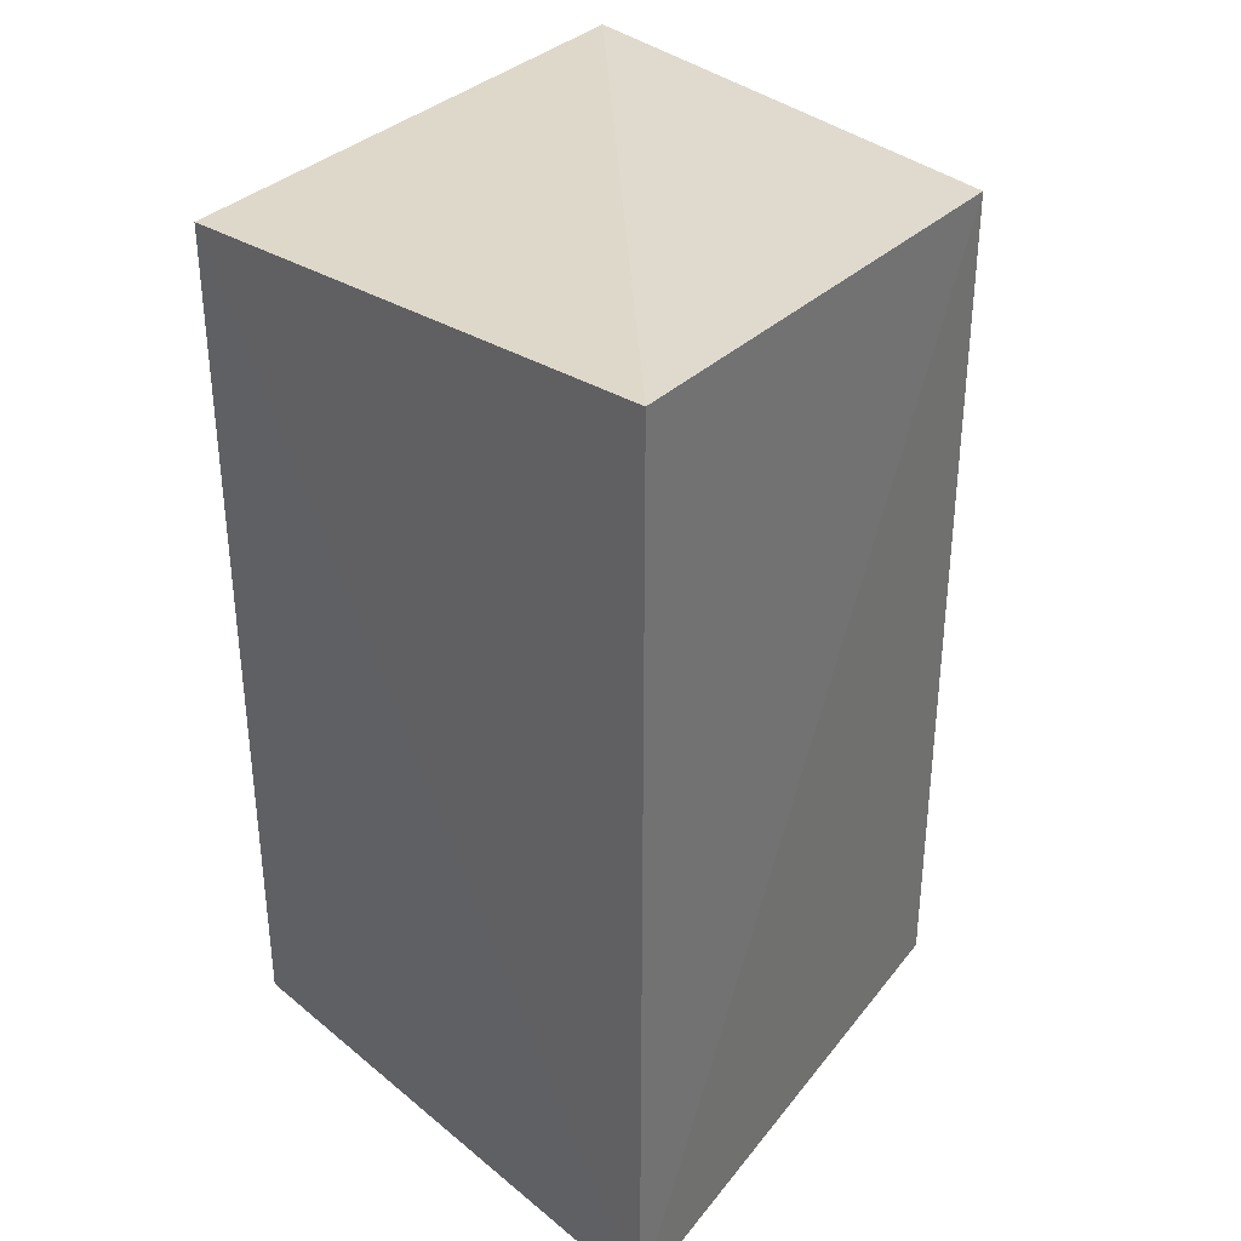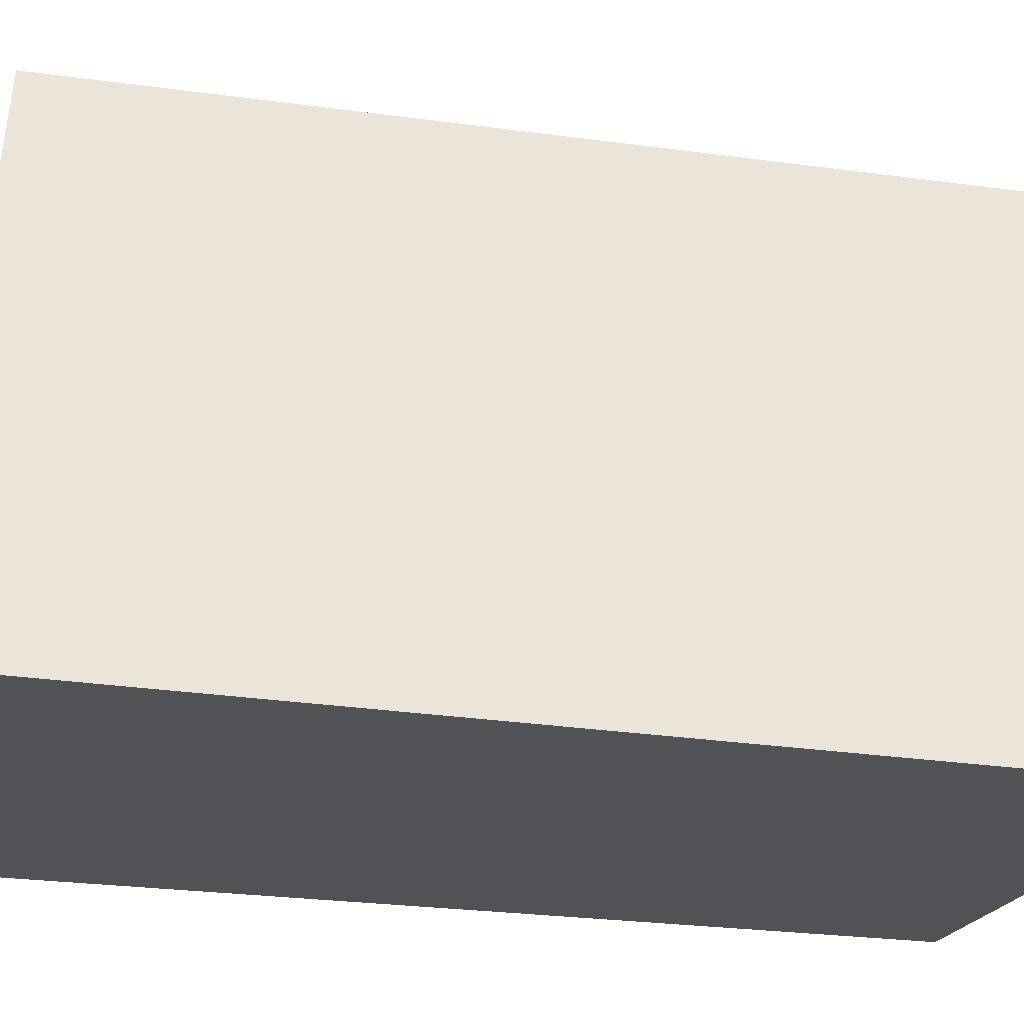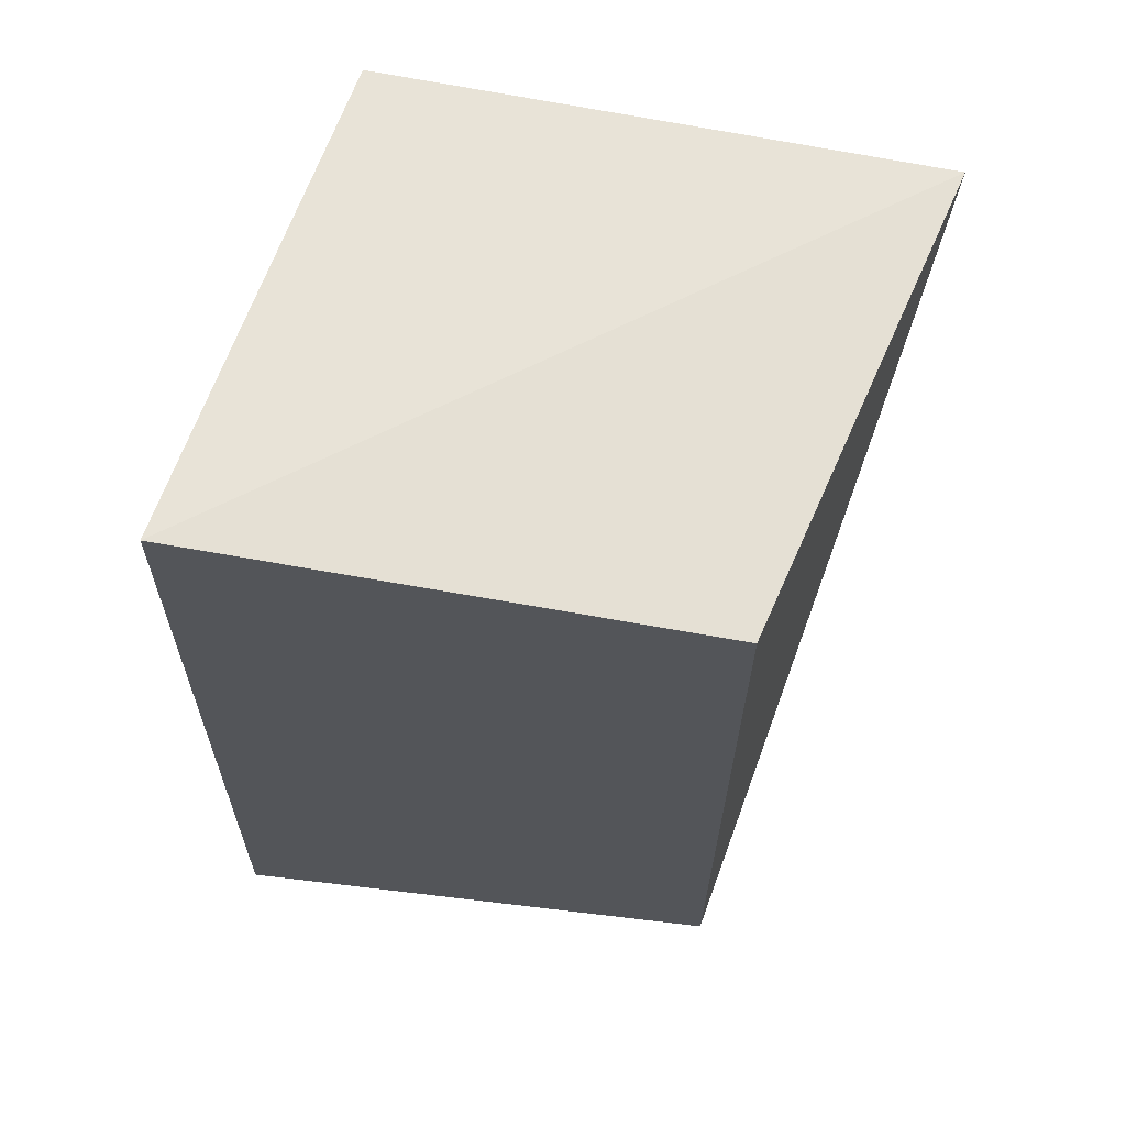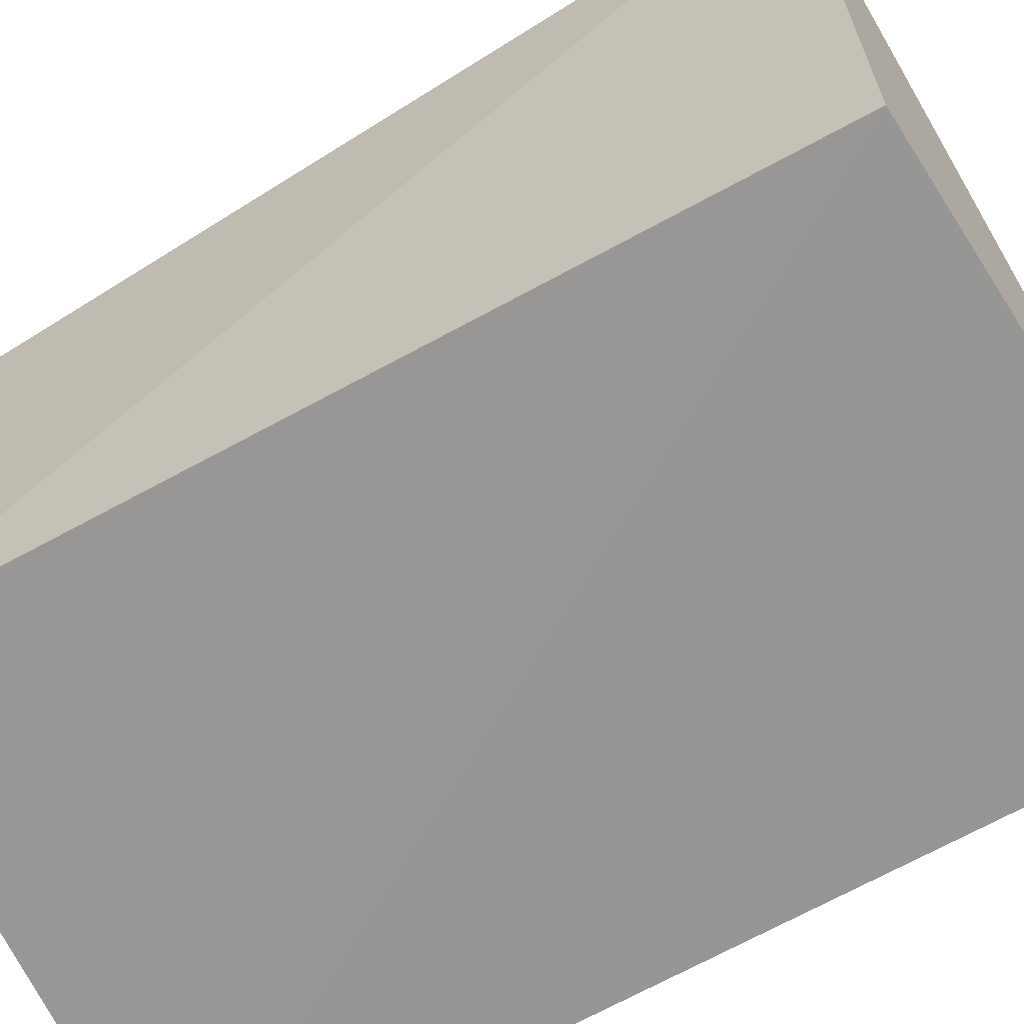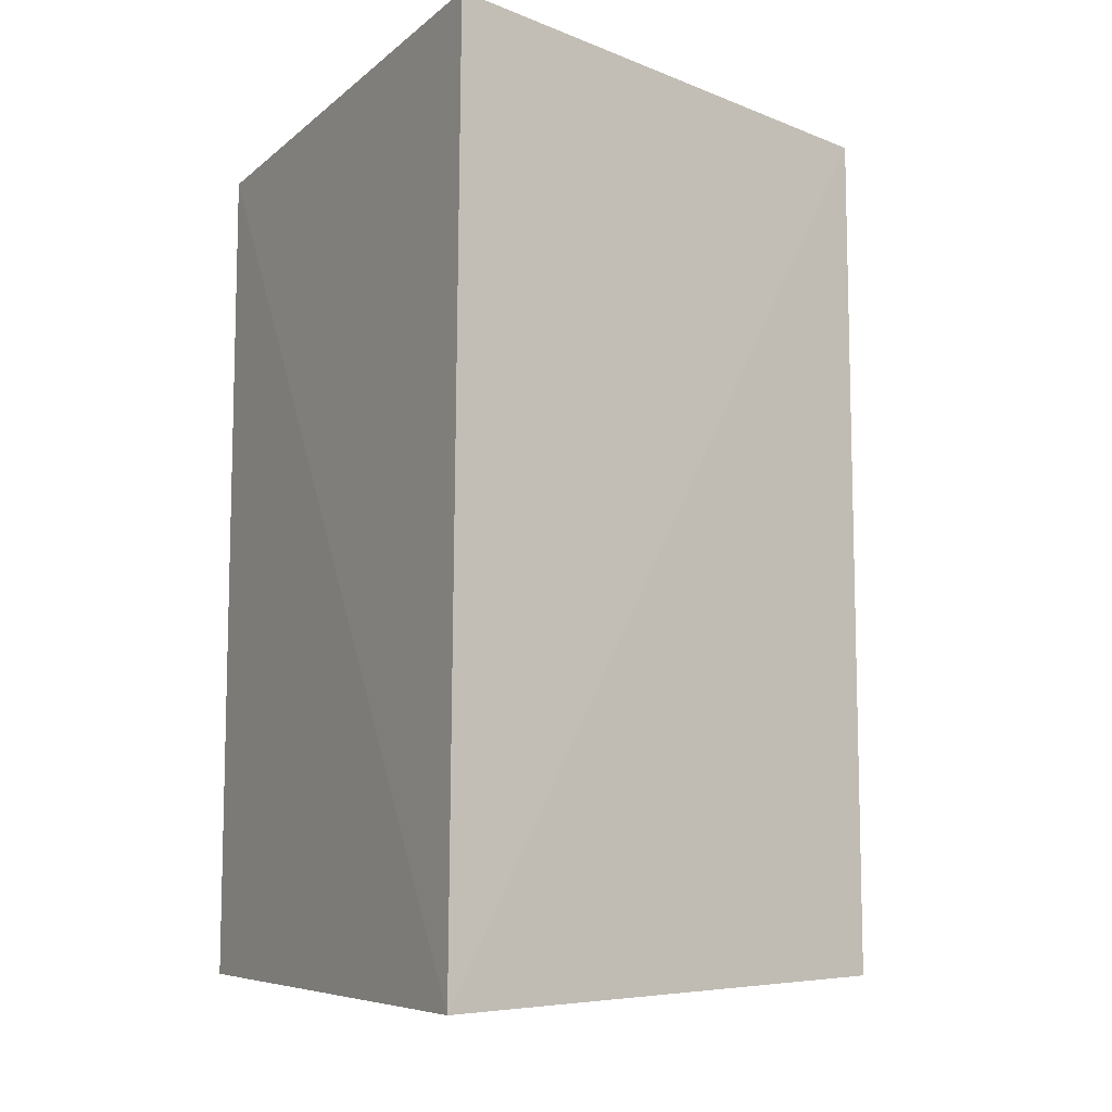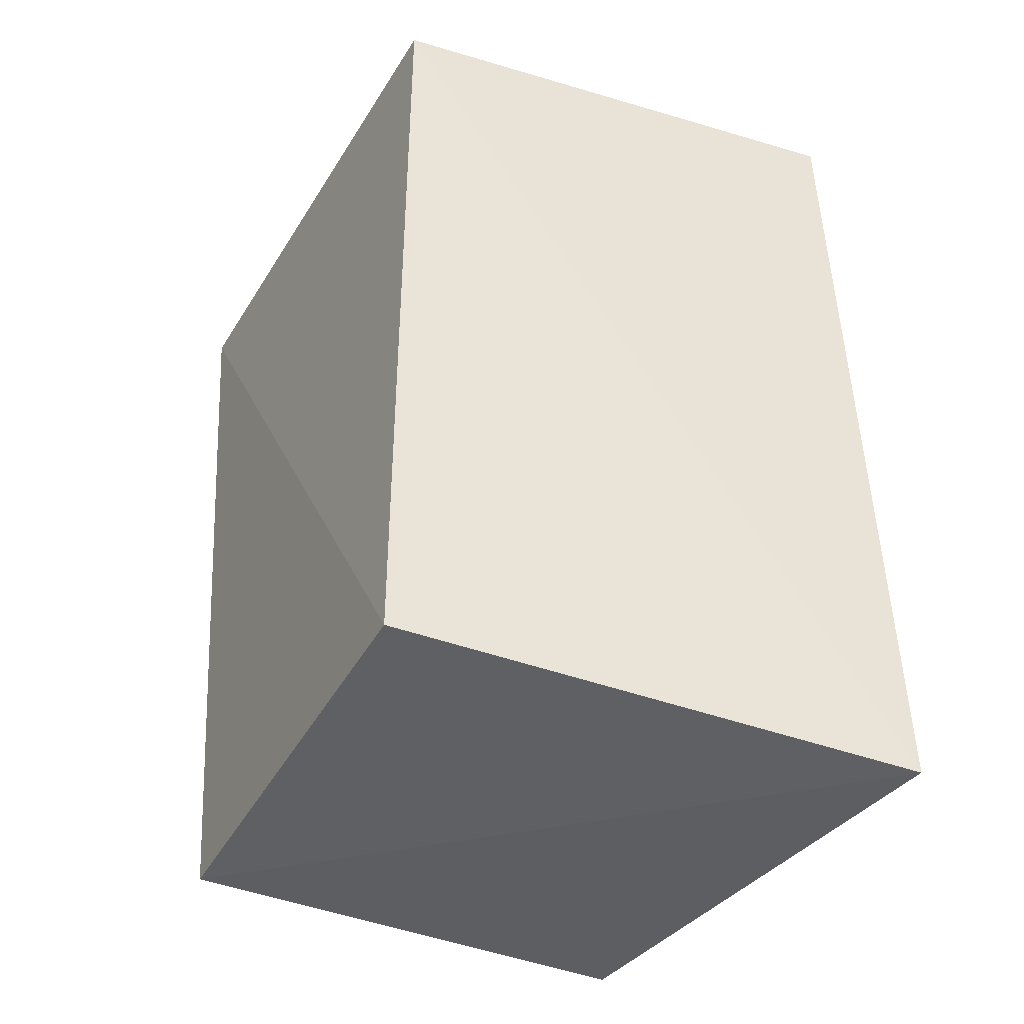
<metadata>
{"format":"obj","ext":"obj","renderer":"f3d","projection":"perspective","resolution":1024,"background":"white","views":[{"elev":34.9,"azim":39.9,"up":"+Z"},{"elev":-26.4,"azim":77.9,"up":"+Y"},{"elev":65.6,"azim":104.0,"up":"+Z"},{"elev":-63.7,"azim":-60.7,"up":"+Y"},{"elev":-9.6,"azim":55.1,"up":"+Z"},{"elev":-41.5,"azim":-26.4,"up":"+Z"}]}
</metadata>
<code>
v 0.2906 -0.2944 0.2605
v 0.2969 -0.3023 -0.2421
v 0.2652 -0.01589 -0.2268
v -0.007112 0.03154 0.2403
v 0.007576 -0.2735 0.2429
v 0.2652 -0.01589 0.2429
v 0.007576 -0.2735 -0.2268
v 0.007576 -0.01589 -0.2268
f 5 2 1
f 5 1 4
f 6 3 4
f 6 4 1
f 6 1 2
f 6 2 3
f 7 2 5
f 7 5 4
f 8 3 2
f 8 2 7
f 8 7 4
f 8 4 3

</code>
